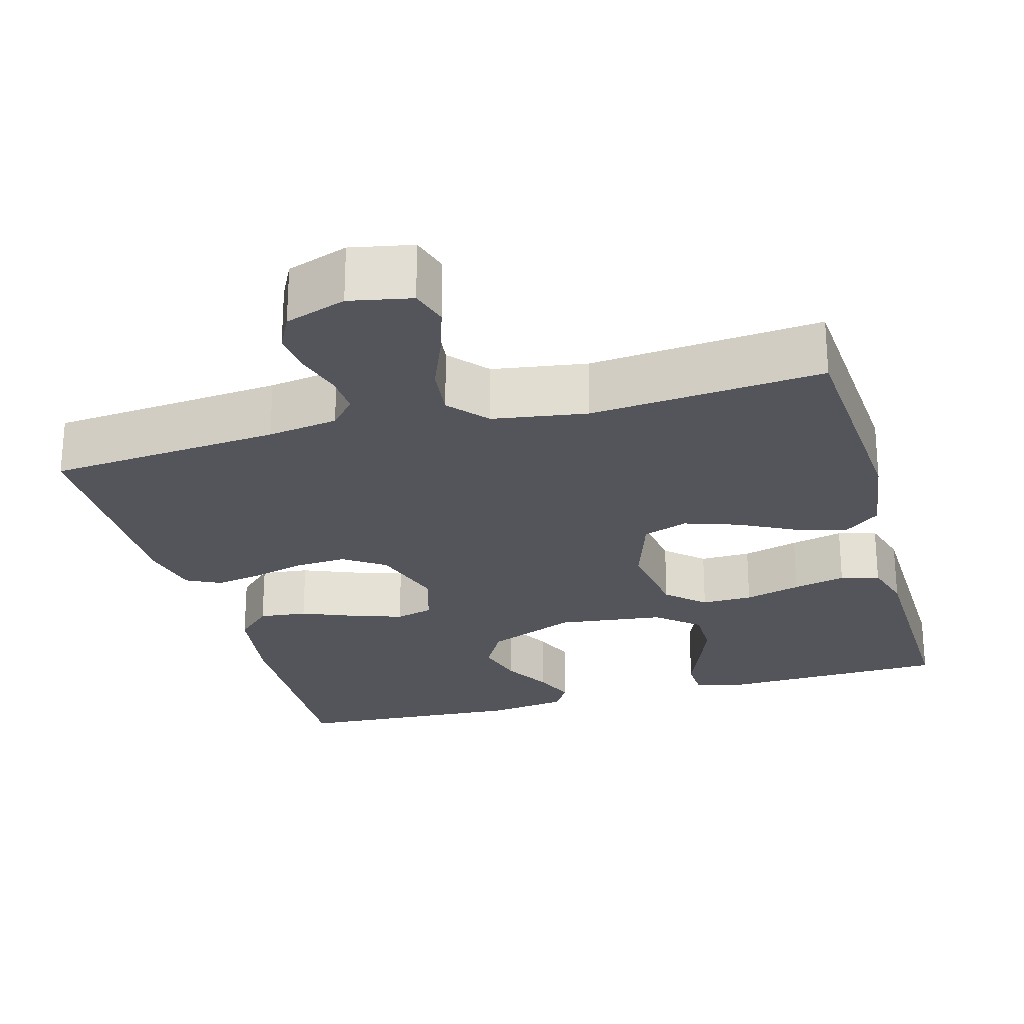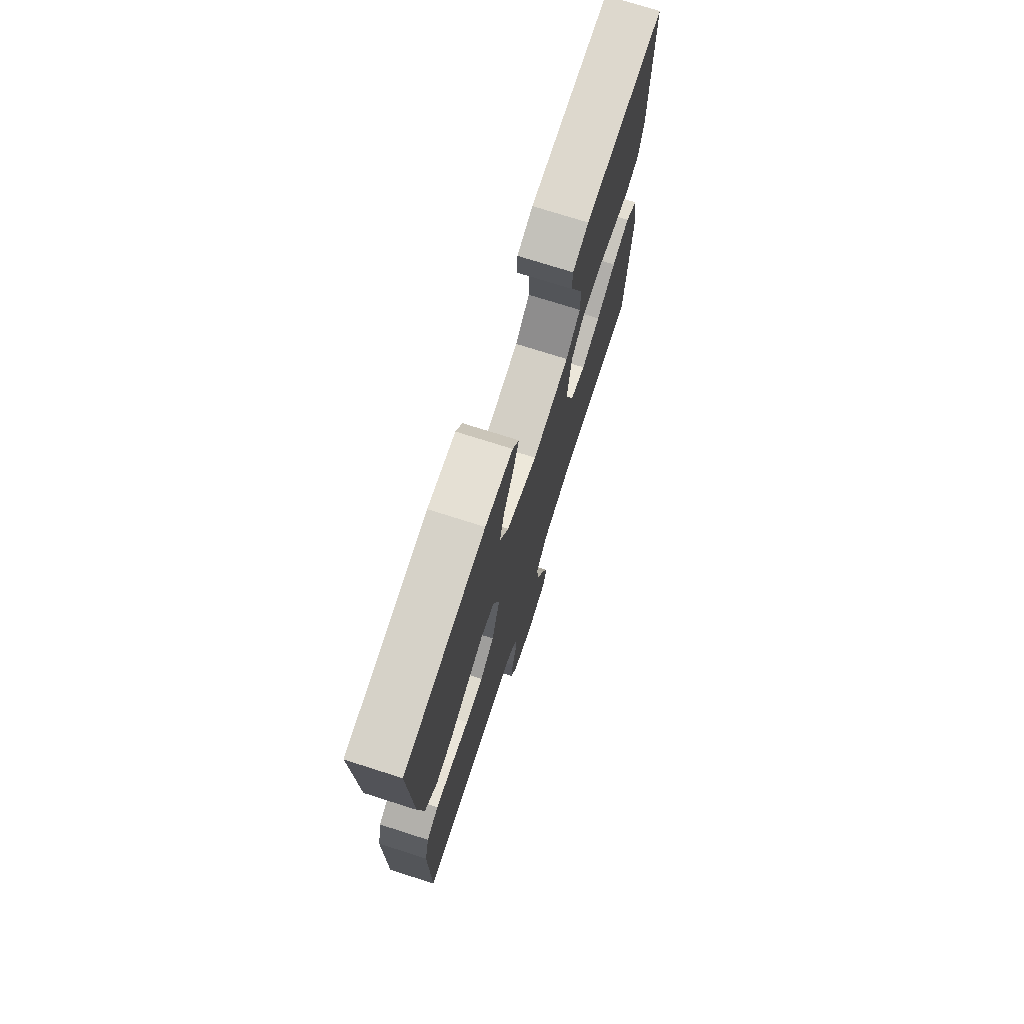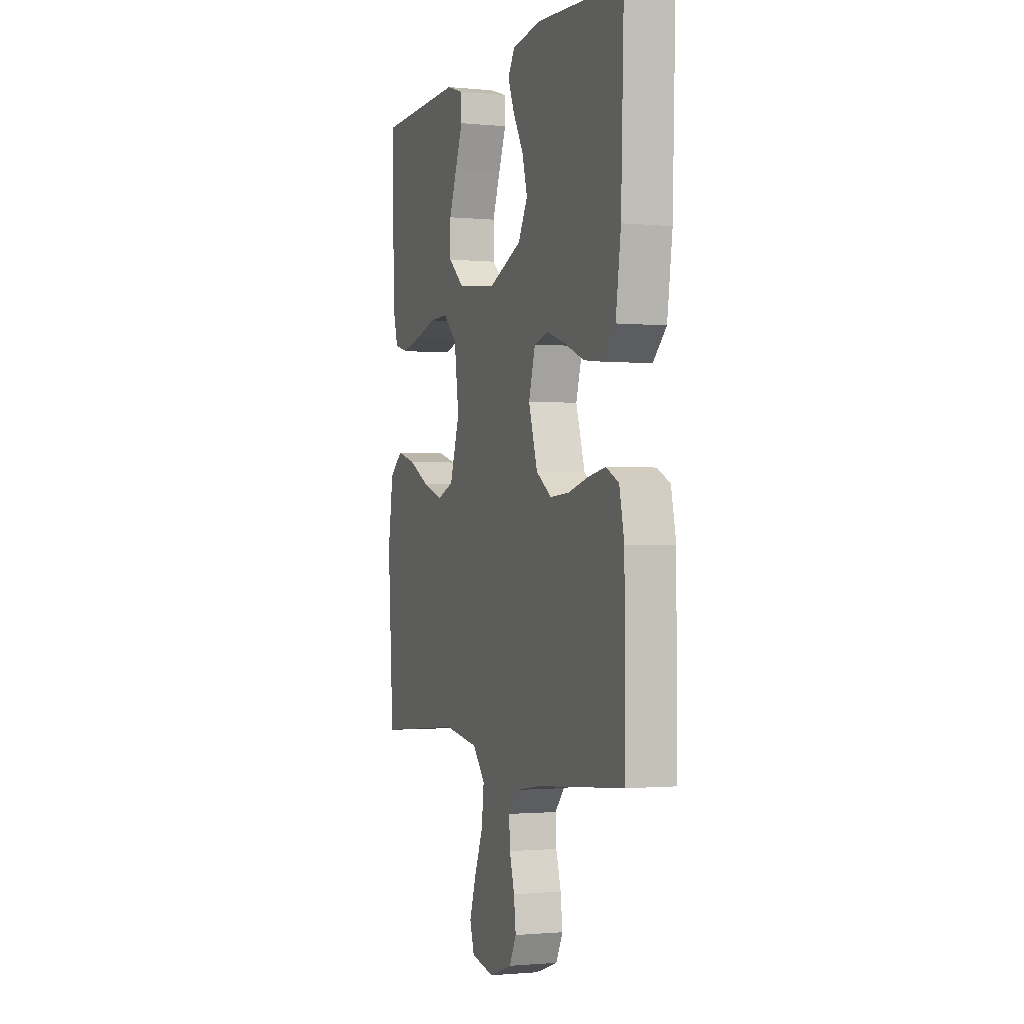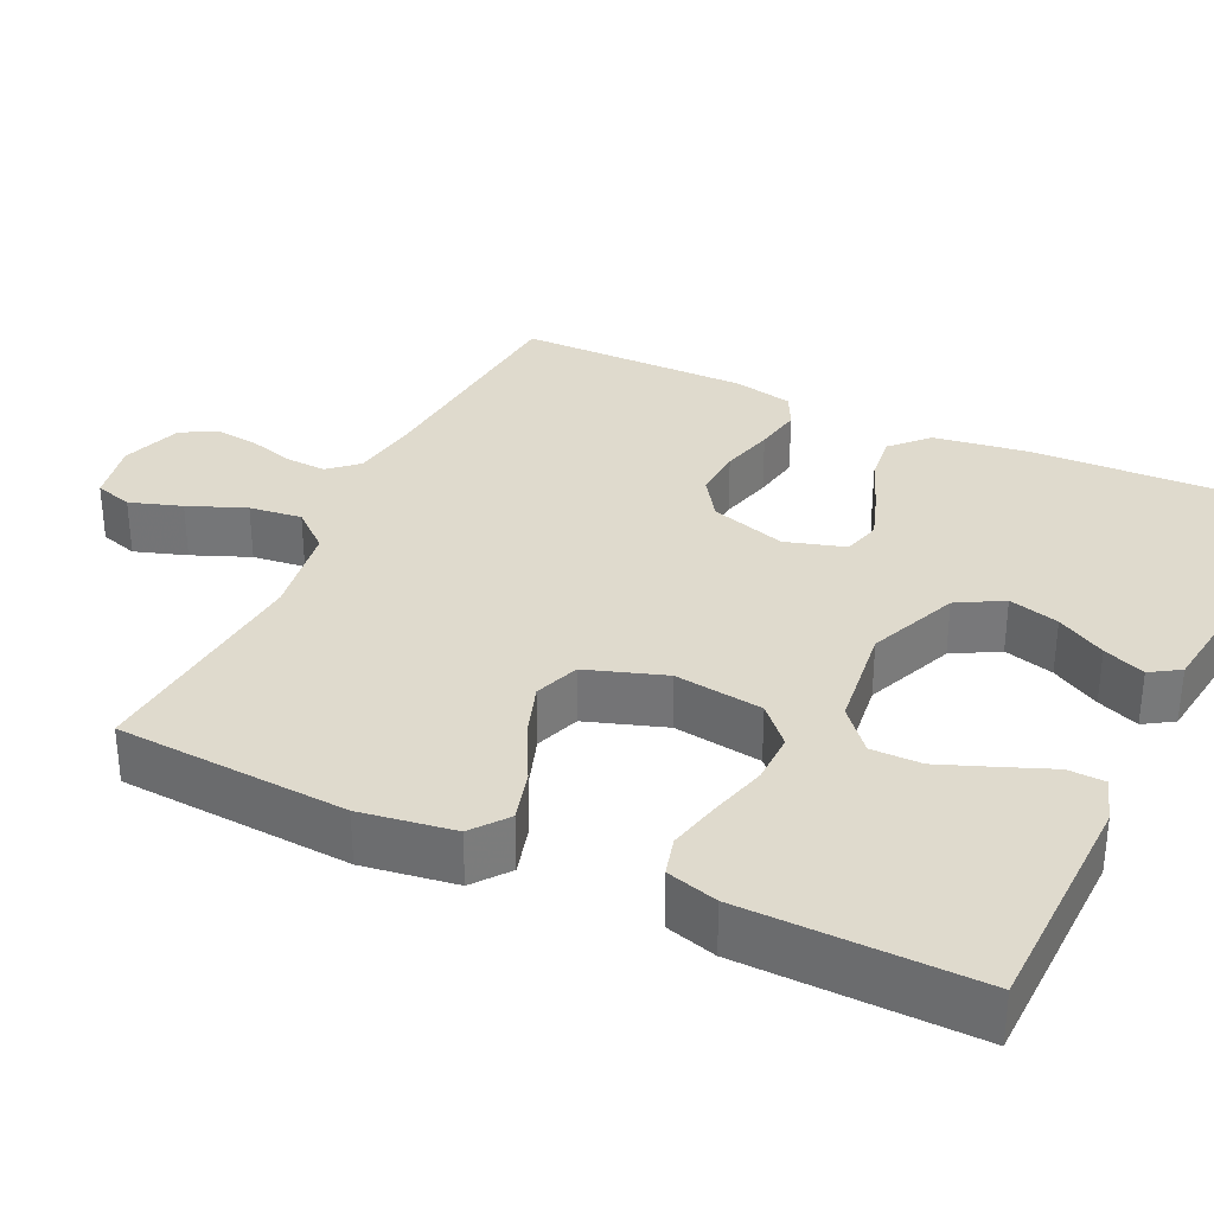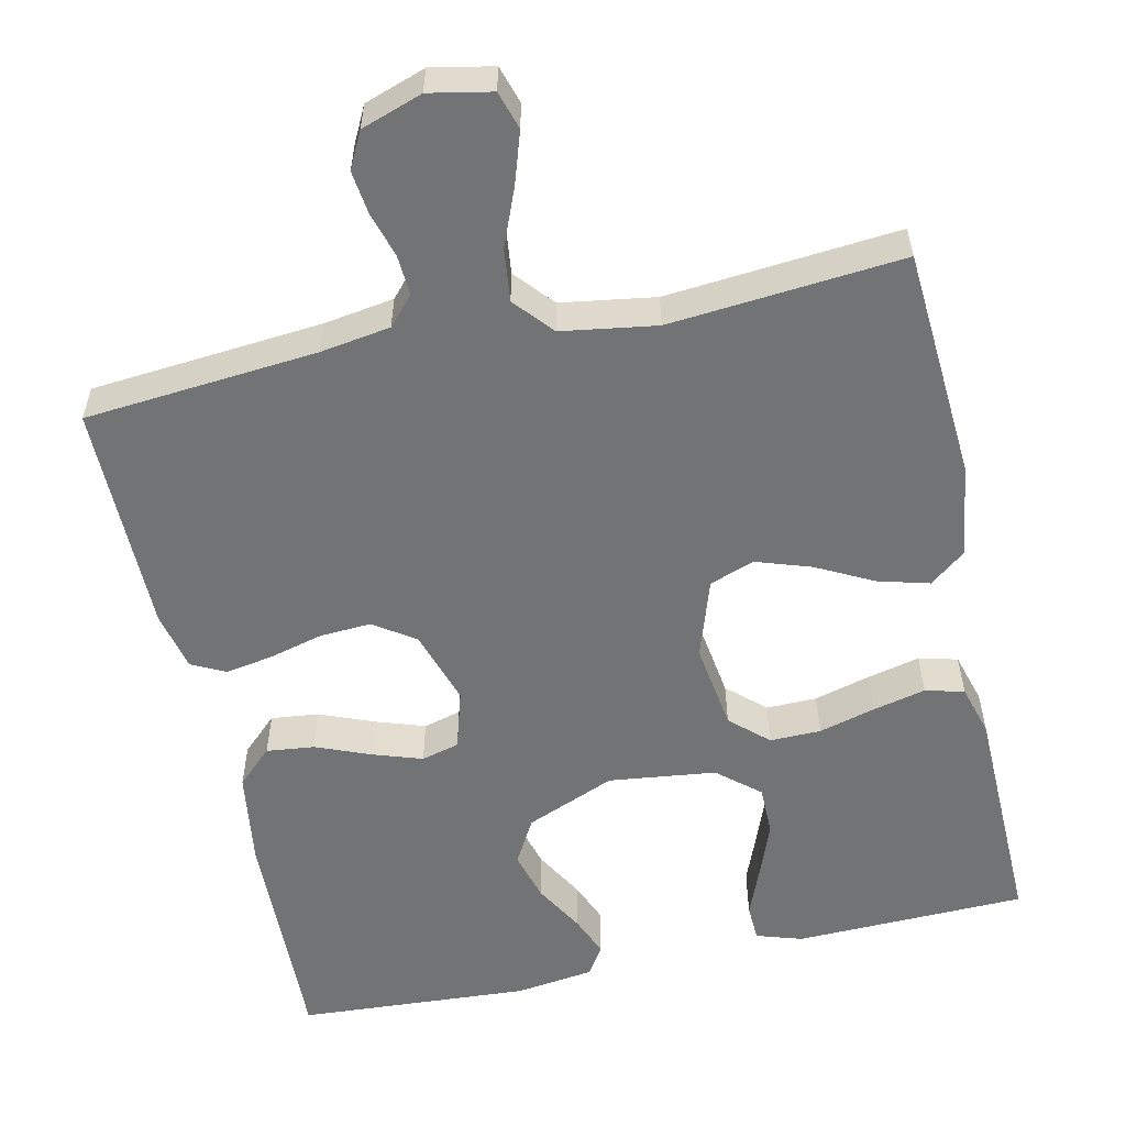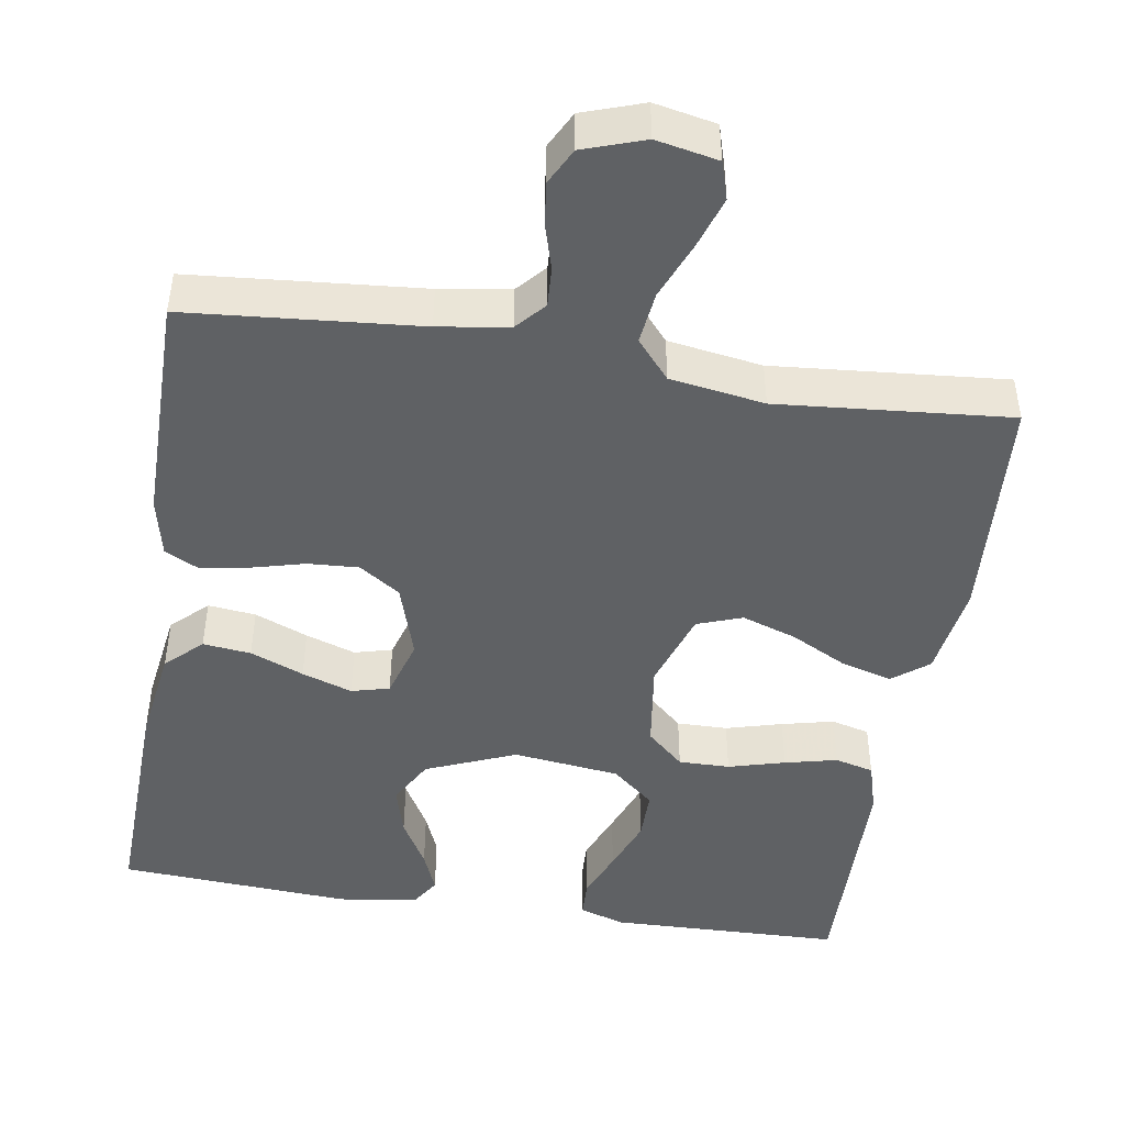
<metadata>
{"format":"obj","ext":"obj","renderer":"f3d","projection":"perspective","resolution":1024,"background":"white","views":[{"elev":-24.9,"azim":-164.4,"up":"+Y"},{"elev":73.9,"azim":107.7,"up":"+Z"},{"elev":-1.2,"azim":70.3,"up":"+Z"},{"elev":32.8,"azim":-64.8,"up":"+Y"},{"elev":-55.9,"azim":-167.5,"up":"+Y"},{"elev":-46.2,"azim":170.9,"up":"+Y"}]}
</metadata>
<code>
v -0.5 0.07 0.5
v -0.2 0.07 0.508
v -0.141 0.07 0.489
v -0.139 0.07 0.441
v -0.165 0.07 0.376
v -0.192 0.07 0.306
v -0.192 0.07 0.241
v -0.138 0.07 0.195
v 0 0.07 0.178
v 0.116 0.07 0.226
v 0.149 0.07 0.285
v 0.131 0.07 0.35
v 0.095 0.07 0.413
v 0.073 0.07 0.467
v 0.097 0.07 0.505
v 0.2 0.07 0.519
v 0.5 0.07 0.5
v 0.49 0.07 0.2
v 0.472 0.07 0.077
v 0.426 0.07 0.033
v 0.364 0.07 0.04
v 0.295 0.07 0.068
v 0.23 0.07 0.09
v 0.181 0.07 0.077
v 0.158 0.07 0
v 0.189 0.07 -0.098
v 0.242 0.07 -0.134
v 0.308 0.07 -0.13
v 0.377 0.07 -0.112
v 0.439 0.07 -0.101
v 0.483 0.07 -0.123
v 0.5 0.07 -0.2
v 0.5 0.07 -0.5
v 0.2 0.07 -0.526
v 0.109 0.07 -0.54
v 0.076 0.07 -0.577
v 0.079 0.07 -0.629
v 0.096 0.07 -0.687
v 0.103 0.07 -0.743
v 0.079 0.07 -0.79
v 0 0.07 -0.817
v -0.08 0.07 -0.801
v -0.095 0.07 -0.752
v -0.073 0.07 -0.685
v -0.043 0.07 -0.611
v -0.035 0.07 -0.543
v -0.078 0.07 -0.493
v -0.2 0.07 -0.474
v -0.5 0.07 -0.5
v -0.52 0.07 -0.2
v -0.502 0.07 -0.079
v -0.456 0.07 -0.043
v -0.39 0.07 -0.061
v -0.317 0.07 -0.099
v -0.246 0.07 -0.123
v -0.188 0.07 -0.102
v -0.154 0.07 0
v -0.17 0.07 0.114
v -0.218 0.07 0.158
v -0.284 0.07 0.157
v -0.357 0.07 0.137
v -0.425 0.07 0.121
v -0.475 0.07 0.134
v -0.494 0.07 0.2
v -0.5 0 0.5
v -0.2 0 0.508
v -0.141 0 0.489
v -0.139 0 0.441
v -0.165 0 0.376
v -0.192 0 0.306
v -0.192 0 0.241
v -0.138 0 0.195
v 0 0 0.178
v 0.116 0 0.226
v 0.149 0 0.285
v 0.131 0 0.35
v 0.095 0 0.413
v 0.073 0 0.467
v 0.097 0 0.505
v 0.2 0 0.519
v 0.5 0 0.5
v 0.49 0 0.2
v 0.472 0 0.077
v 0.426 0 0.033
v 0.364 0 0.04
v 0.295 0 0.068
v 0.23 0 0.09
v 0.181 0 0.077
v 0.158 0 0
v 0.189 0 -0.098
v 0.242 0 -0.134
v 0.308 0 -0.13
v 0.377 0 -0.112
v 0.439 0 -0.101
v 0.483 0 -0.123
v 0.5 0 -0.2
v 0.5 0 -0.5
v 0.2 0 -0.526
v 0.109 0 -0.54
v 0.076 0 -0.577
v 0.079 0 -0.629
v 0.096 0 -0.687
v 0.103 0 -0.743
v 0.079 0 -0.79
v 0 0 -0.817
v -0.08 0 -0.801
v -0.095 0 -0.752
v -0.073 0 -0.685
v -0.043 0 -0.611
v -0.035 0 -0.543
v -0.078 0 -0.493
v -0.2 0 -0.474
v -0.5 0 -0.5
v -0.52 0 -0.2
v -0.502 0 -0.079
v -0.456 0 -0.043
v -0.39 0 -0.061
v -0.317 0 -0.099
v -0.246 0 -0.123
v -0.188 0 -0.102
v -0.154 0 0
v -0.17 0 0.114
v -0.218 0 0.158
v -0.284 0 0.157
v -0.357 0 0.137
v -0.425 0 0.121
v -0.475 0 0.134
v -0.494 0 0.2
f 3 4 5
f 2 3 5
f 1 2 5
f 64 1 5
f 63 64 5
f 62 63 5
f 61 62 5
f 60 61 5
f 52 53 54
f 51 52 54
f 50 51 54
f 49 50 54
f 48 49 54
f 47 48 54 55
f 46 47 55 56
f 43 44 45
f 42 43 45
f 41 42 45
f 40 41 45
f 39 40 45
f 38 39 45
f 37 38 45
f 36 37 45 46
f 46 56 57
f 36 46 57
f 35 36 57
f 32 33 34
f 31 32 34
f 30 31 34
f 29 30 34
f 28 29 34
f 27 28 34 35
f 20 21 22
f 19 20 22
f 18 19 22
f 17 18 22
f 16 17 22
f 15 16 22
f 14 15 22
f 13 14 22
f 12 13 22
f 11 12 22 23
f 10 11 23 24
f 60 5 6
f 59 60 6 7
f 35 57 58
f 27 35 58
f 26 27 58
f 25 26 58 59
f 9 10 24 25
f 8 9 25 59
f 7 8 59
f 69 68 67
f 69 67 66
f 69 66 65
f 69 65 128
f 69 128 127
f 69 127 126
f 69 126 125
f 69 125 124
f 118 117 116
f 118 116 115
f 118 115 114
f 118 114 113
f 118 113 112
f 119 118 112 111
f 120 119 111 110
f 109 108 107
f 109 107 106
f 109 106 105
f 109 105 104
f 109 104 103
f 109 103 102
f 109 102 101
f 110 109 101 100
f 121 120 110
f 121 110 100
f 121 100 99
f 98 97 96
f 98 96 95
f 98 95 94
f 98 94 93
f 98 93 92
f 99 98 92 91
f 86 85 84
f 86 84 83
f 86 83 82
f 86 82 81
f 86 81 80
f 86 80 79
f 86 79 78
f 86 78 77
f 86 77 76
f 87 86 76 75
f 88 87 75 74
f 70 69 124
f 71 70 124 123
f 122 121 99
f 122 99 91
f 122 91 90
f 123 122 90 89
f 89 88 74 73
f 123 89 73 72
f 123 72 71
f 1 65 66 2
f 2 66 67 3
f 3 67 68 4
f 4 68 69 5
f 5 69 70 6
f 6 70 71 7
f 7 71 72 8
f 8 72 73 9
f 9 73 74 10
f 10 74 75 11
f 11 75 76 12
f 12 76 77 13
f 13 77 78 14
f 14 78 79 15
f 15 79 80 16
f 16 80 81 17
f 17 81 82 18
f 18 82 83 19
f 19 83 84 20
f 20 84 85 21
f 21 85 86 22
f 22 86 87 23
f 23 87 88 24
f 24 88 89 25
f 25 89 90 26
f 26 90 91 27
f 27 91 92 28
f 28 92 93 29
f 29 93 94 30
f 30 94 95 31
f 31 95 96 32
f 32 96 97 33
f 33 97 98 34
f 34 98 99 35
f 35 99 100 36
f 36 100 101 37
f 37 101 102 38
f 38 102 103 39
f 39 103 104 40
f 40 104 105 41
f 41 105 106 42
f 42 106 107 43
f 43 107 108 44
f 44 108 109 45
f 45 109 110 46
f 46 110 111 47
f 47 111 112 48
f 48 112 113 49
f 49 113 114 50
f 50 114 115 51
f 51 115 116 52
f 52 116 117 53
f 53 117 118 54
f 54 118 119 55
f 55 119 120 56
f 56 120 121 57
f 57 121 122 58
f 58 122 123 59
f 59 123 124 60
f 60 124 125 61
f 61 125 126 62
f 62 126 127 63
f 63 127 128 64
f 64 128 65 1

</code>
